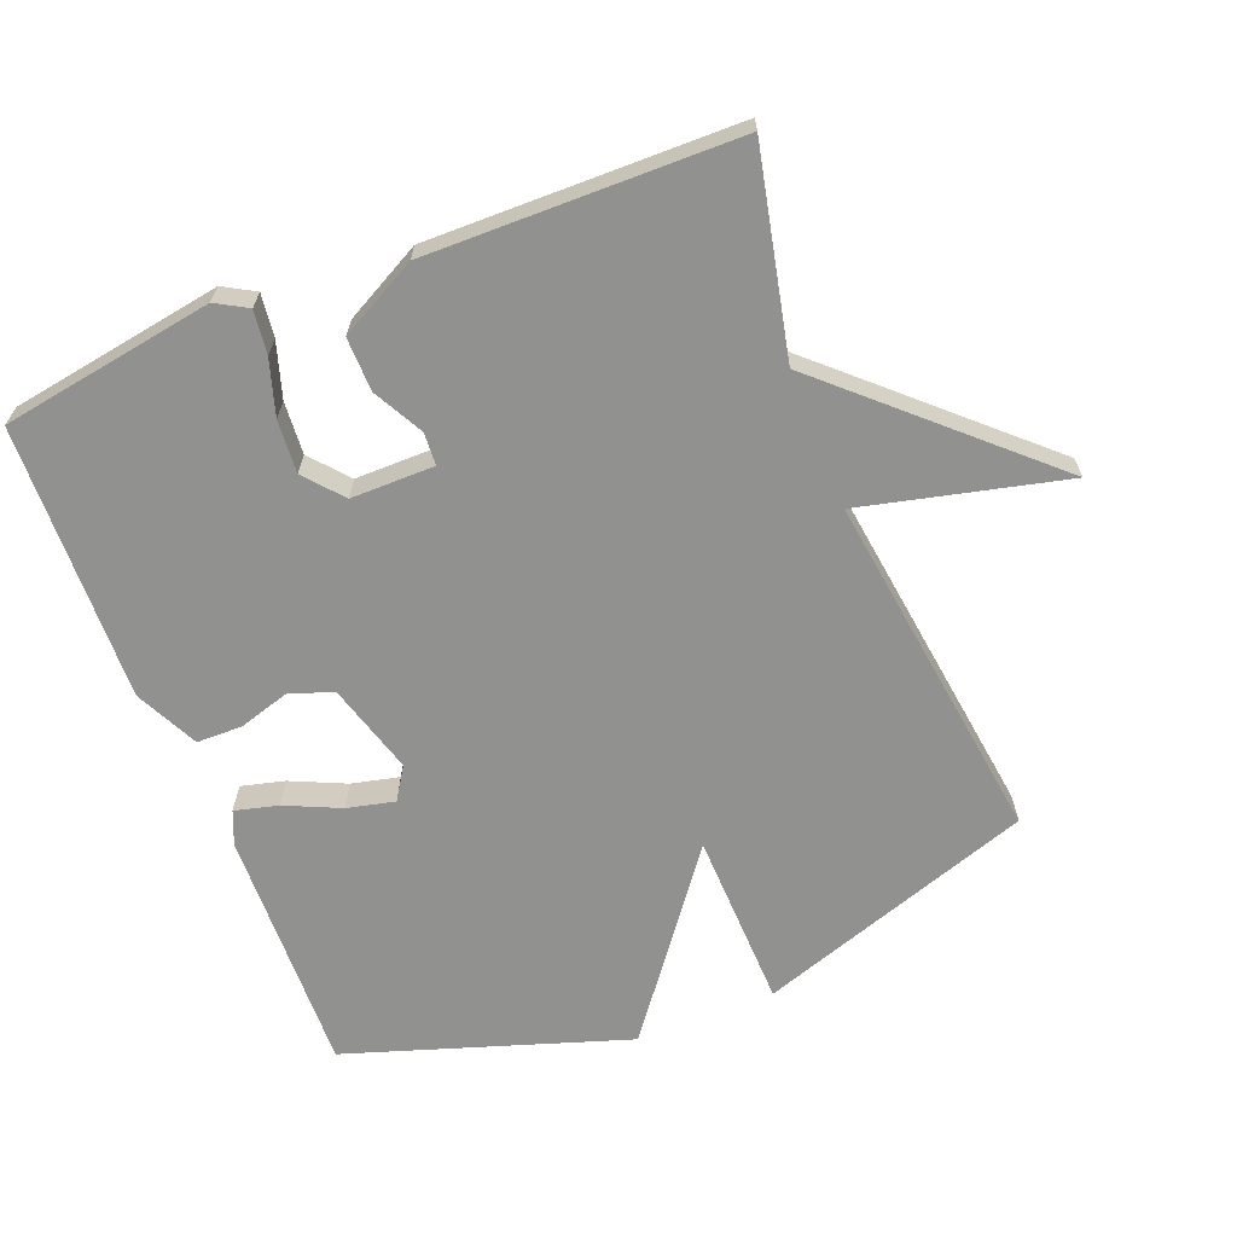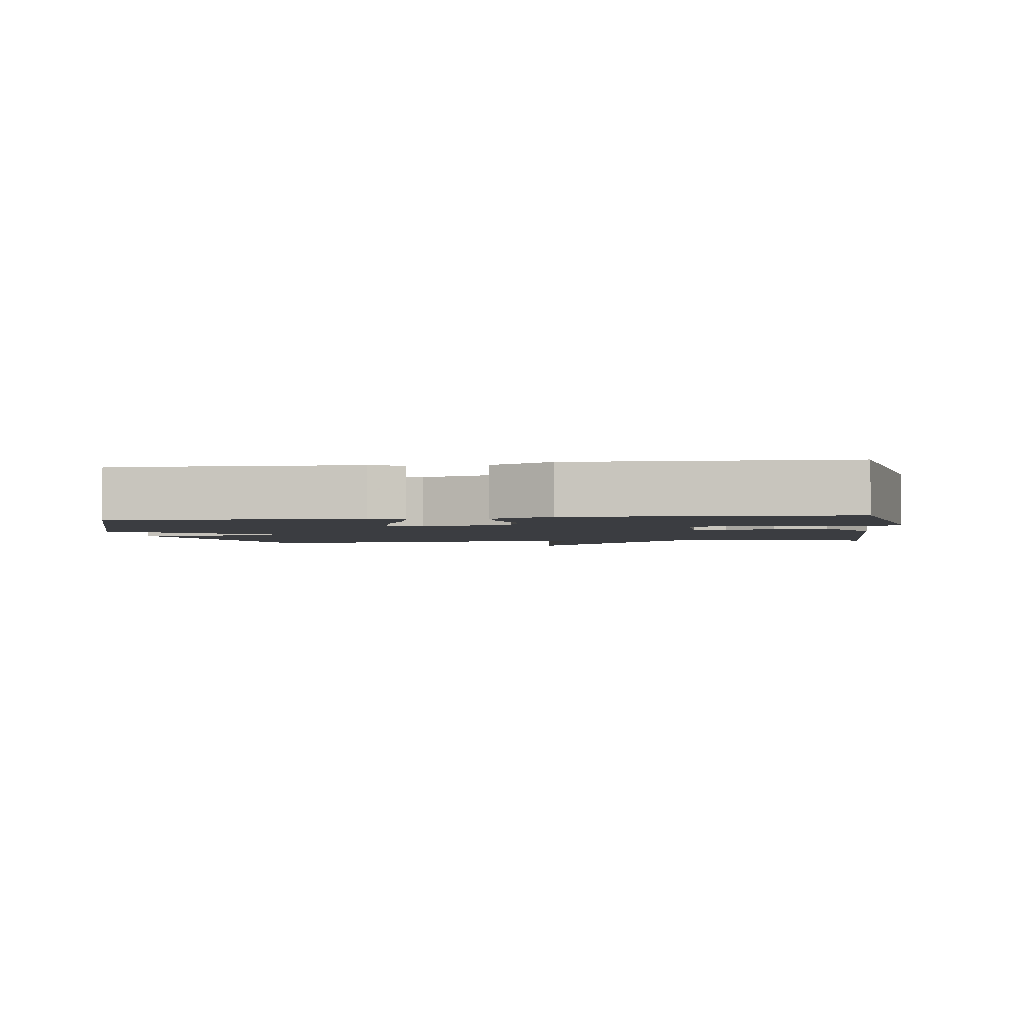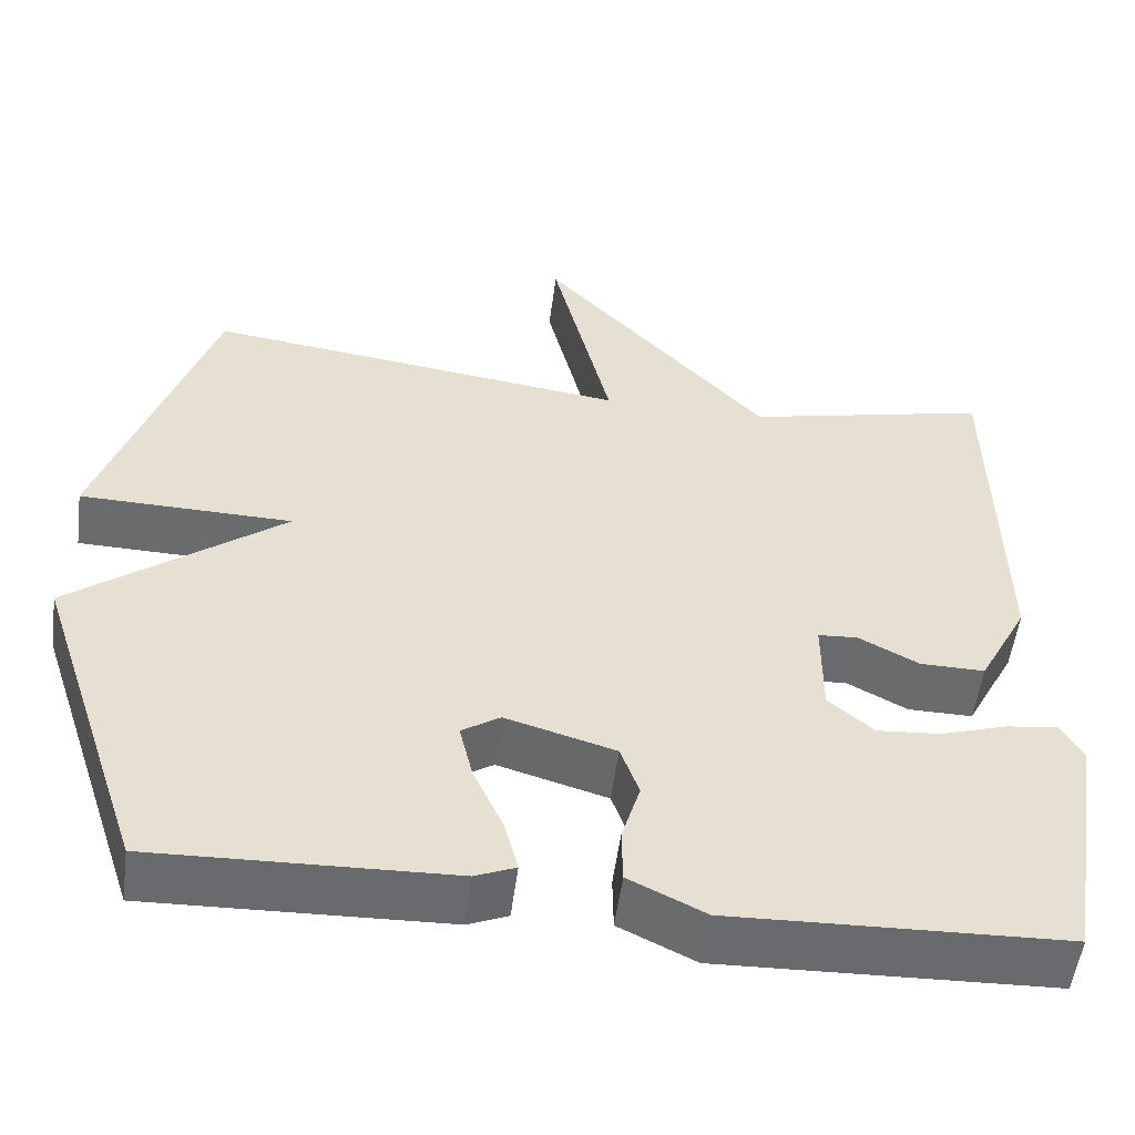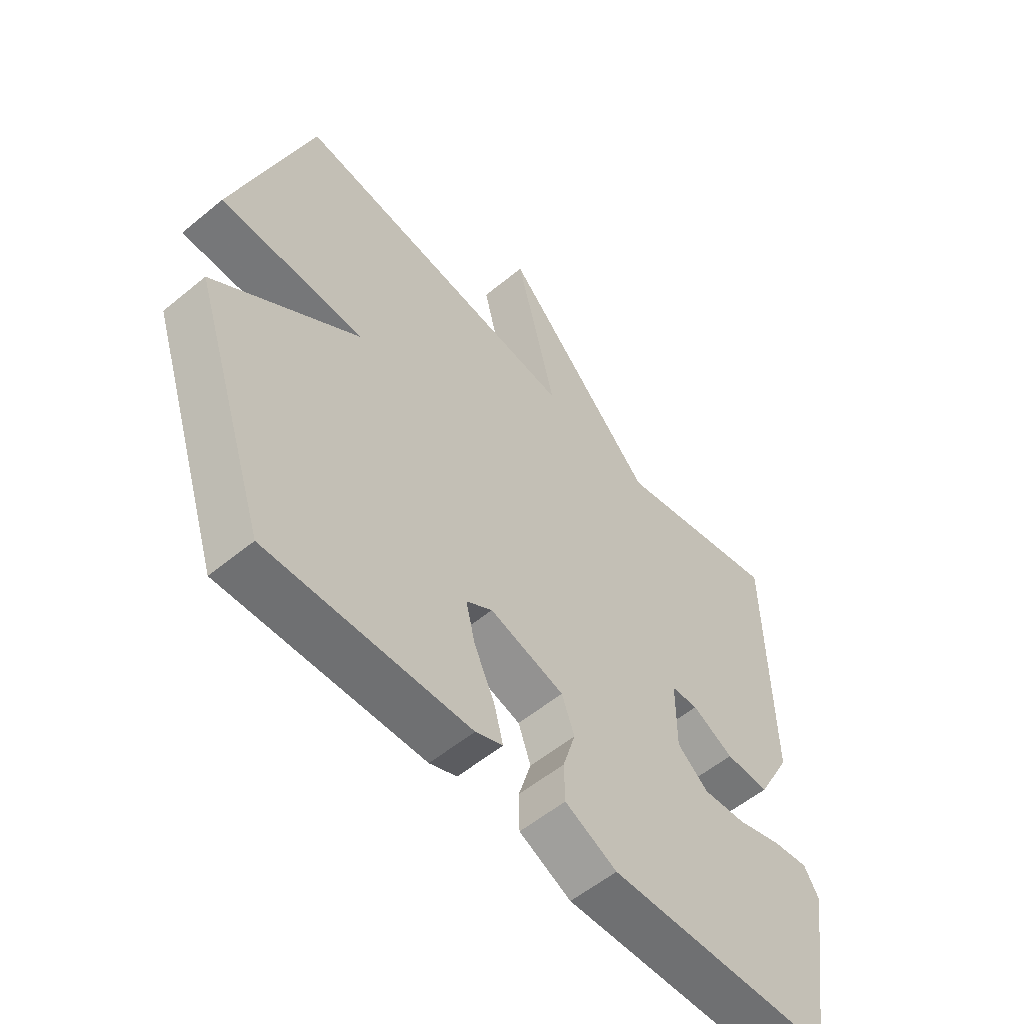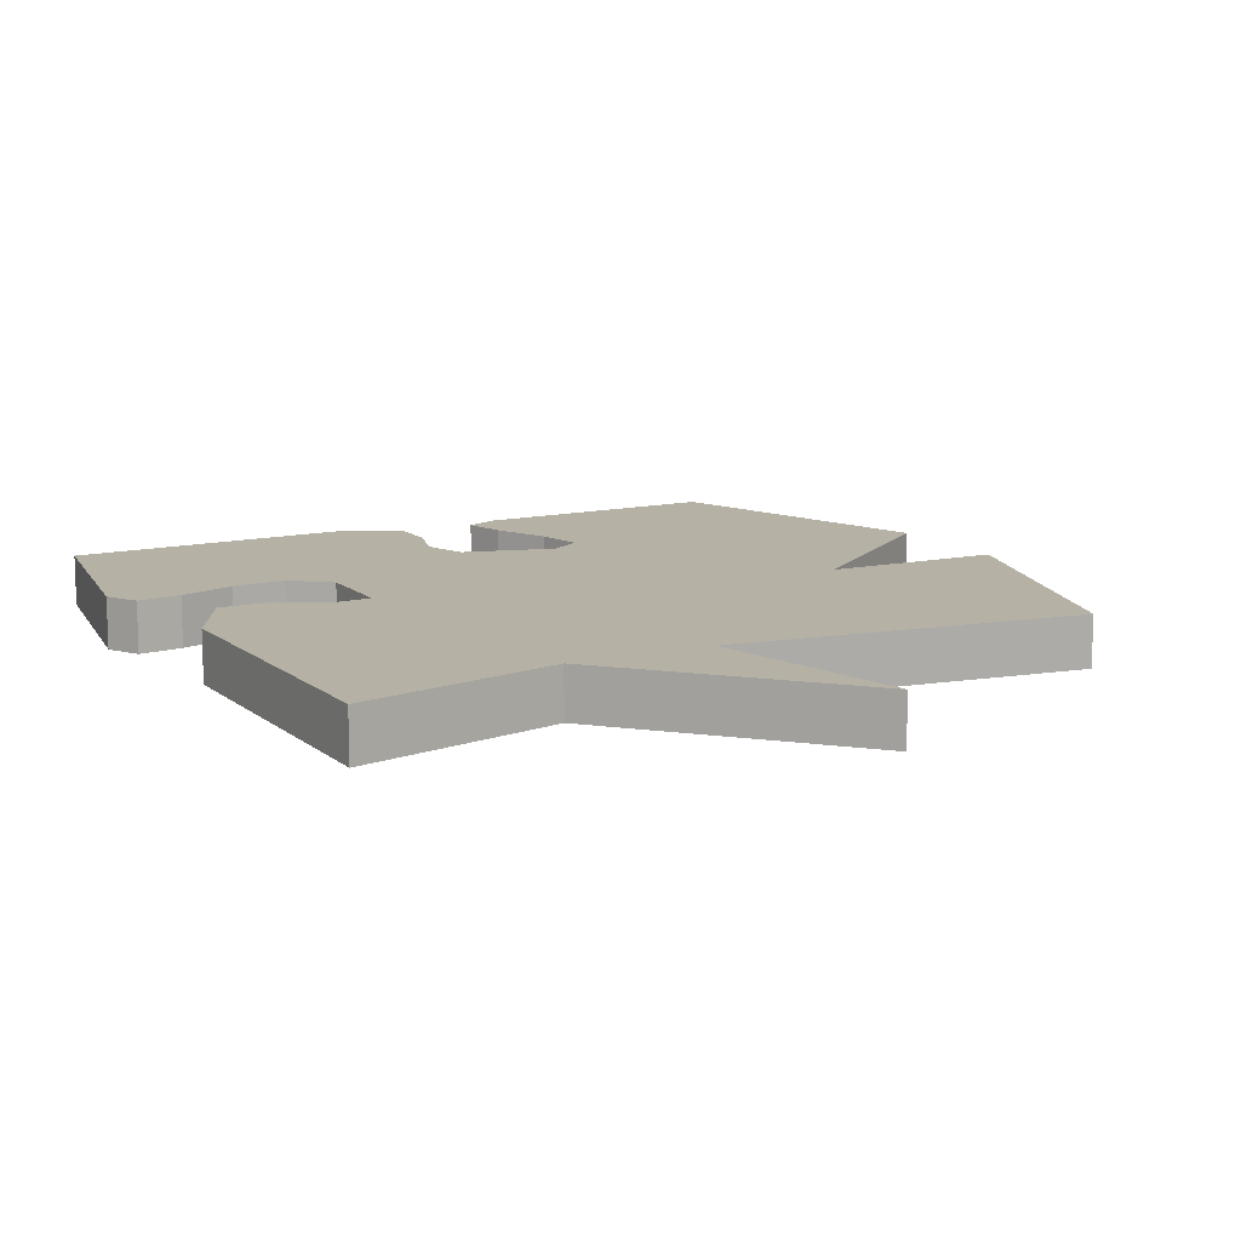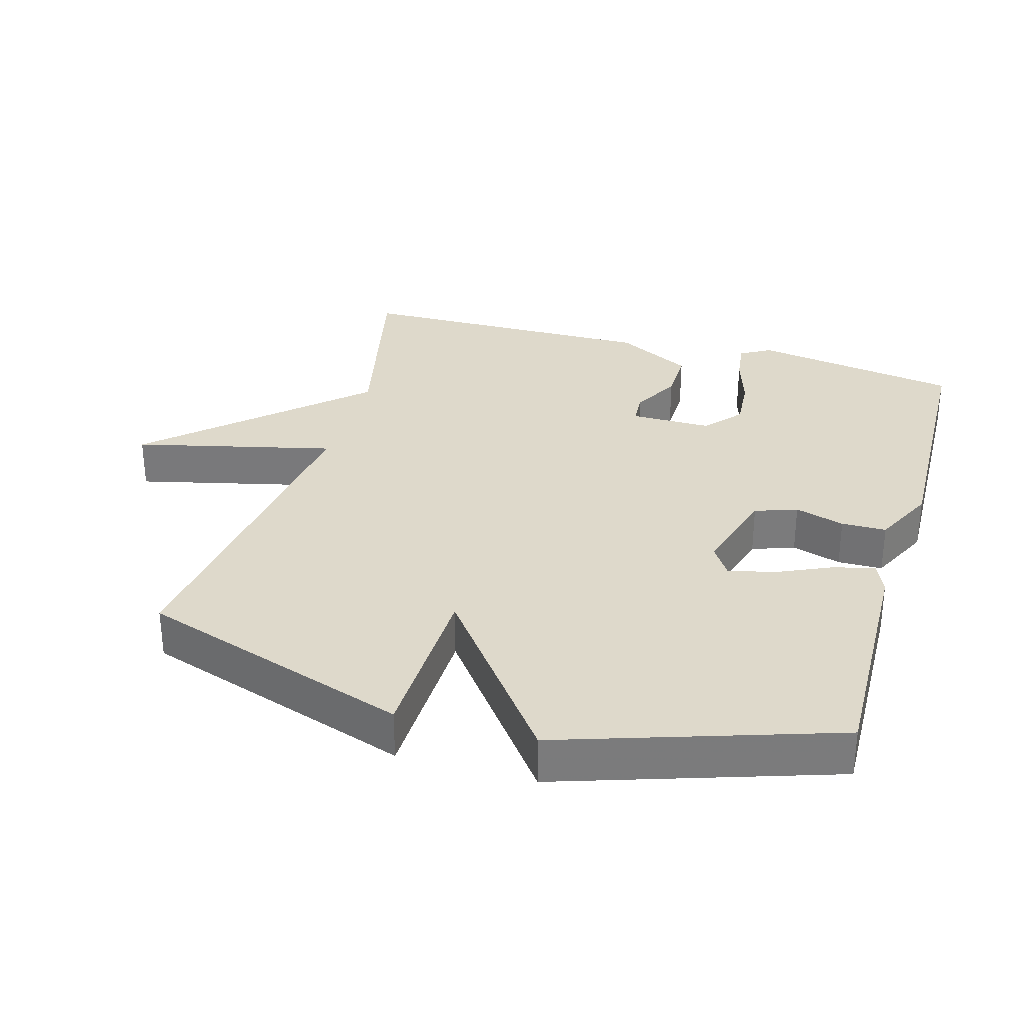
<metadata>
{"format":"obj","ext":"obj","renderer":"f3d","projection":"perspective","resolution":1024,"background":"white","views":[{"elev":-65.9,"azim":-68.3,"up":"+Y"},{"elev":-2.6,"azim":-171.7,"up":"+Y"},{"elev":-53.2,"azim":172.6,"up":"+Z"},{"elev":-56.2,"azim":130.8,"up":"+Z"},{"elev":11.8,"azim":-28.4,"up":"+Y"},{"elev":31.8,"azim":106.1,"up":"+Y"}]}
</metadata>
<code>
v -0.5 0.07 -0.5
v -0.549 0.07 -0.194
v -0.523 0.07 -0.149
v -0.461 0.07 -0.157
v -0.382 0.07 -0.182
v -0.306 0.07 -0.188
v -0.252 0.07 -0.142
v -0.252 0.07 -0.022
v -0.299 0.07 -0.019
v -0.371 0.07 -0.057
v -0.448 0.07 -0.058
v -0.507 0.07 0.054
v -0.5 0.07 0.5
v -0.208 0.07 0.434
v 0.063 0.07 0.727
v -0.008 0.07 0.434
v 0.5 0.07 0.5
v 0.633 0.07 0.101
v 0.379 0.07 0.095
v 0.633 0.07 -0.099
v 0.5 0.07 -0.5
v 0.146 0.07 -0.489
v 0.098 0.07 -0.469
v 0.114 0.07 -0.407
v 0.15 0.07 -0.328
v 0.166 0.07 -0.26
v 0.12 0.07 -0.23
v -0.011 0.07 -0.268
v -0.033 0.07 -0.33
v -0.011 0.07 -0.403
v -0.012 0.07 -0.469
v -0.103 0.07 -0.513
v -0.5 0 -0.5
v -0.549 0 -0.194
v -0.523 0 -0.149
v -0.461 0 -0.157
v -0.382 0 -0.182
v -0.306 0 -0.188
v -0.252 0 -0.142
v -0.252 0 -0.022
v -0.299 0 -0.019
v -0.371 0 -0.057
v -0.448 0 -0.058
v -0.507 0 0.054
v -0.5 0 0.5
v -0.208 0 0.434
v 0.063 0 0.727
v -0.008 0 0.434
v 0.5 0 0.5
v 0.633 0 0.101
v 0.379 0 0.095
v 0.633 0 -0.099
v 0.5 0 -0.5
v 0.146 0 -0.489
v 0.098 0 -0.469
v 0.114 0 -0.407
v 0.15 0 -0.328
v 0.166 0 -0.26
v 0.12 0 -0.23
v -0.011 0 -0.268
v -0.033 0 -0.33
v -0.011 0 -0.403
v -0.012 0 -0.469
v -0.103 0 -0.513
f 3 4 5
f 2 3 5
f 1 2 5
f 32 1 5
f 31 32 5
f 30 31 5
f 29 30 5
f 28 29 5 6
f 27 28 6 7
f 23 24 25
f 22 23 25
f 21 22 25
f 20 21 25
f 19 20 25
f 19 25 26
f 16 17 18 19
f 16 19 26 27
f 14 15 16
f 12 13 14
f 11 12 14
f 10 11 14
f 9 10 14
f 8 9 14 16
f 7 8 16 27
f 37 36 35
f 37 35 34
f 37 34 33
f 37 33 64
f 37 64 63
f 37 63 62
f 37 62 61
f 38 37 61 60
f 39 38 60 59
f 57 56 55
f 57 55 54
f 57 54 53
f 57 53 52
f 57 52 51
f 58 57 51
f 51 50 49 48
f 59 58 51 48
f 48 47 46
f 46 45 44
f 46 44 43
f 46 43 42
f 46 42 41
f 48 46 41 40
f 59 48 40 39
f 1 33 34 2
f 2 34 35 3
f 3 35 36 4
f 4 36 37 5
f 5 37 38 6
f 6 38 39 7
f 7 39 40 8
f 8 40 41 9
f 9 41 42 10
f 10 42 43 11
f 11 43 44 12
f 12 44 45 13
f 13 45 46 14
f 14 46 47 15
f 15 47 48 16
f 16 48 49 17
f 17 49 50 18
f 18 50 51 19
f 19 51 52 20
f 20 52 53 21
f 21 53 54 22
f 22 54 55 23
f 23 55 56 24
f 24 56 57 25
f 25 57 58 26
f 26 58 59 27
f 27 59 60 28
f 28 60 61 29
f 29 61 62 30
f 30 62 63 31
f 31 63 64 32
f 32 64 33 1

</code>
